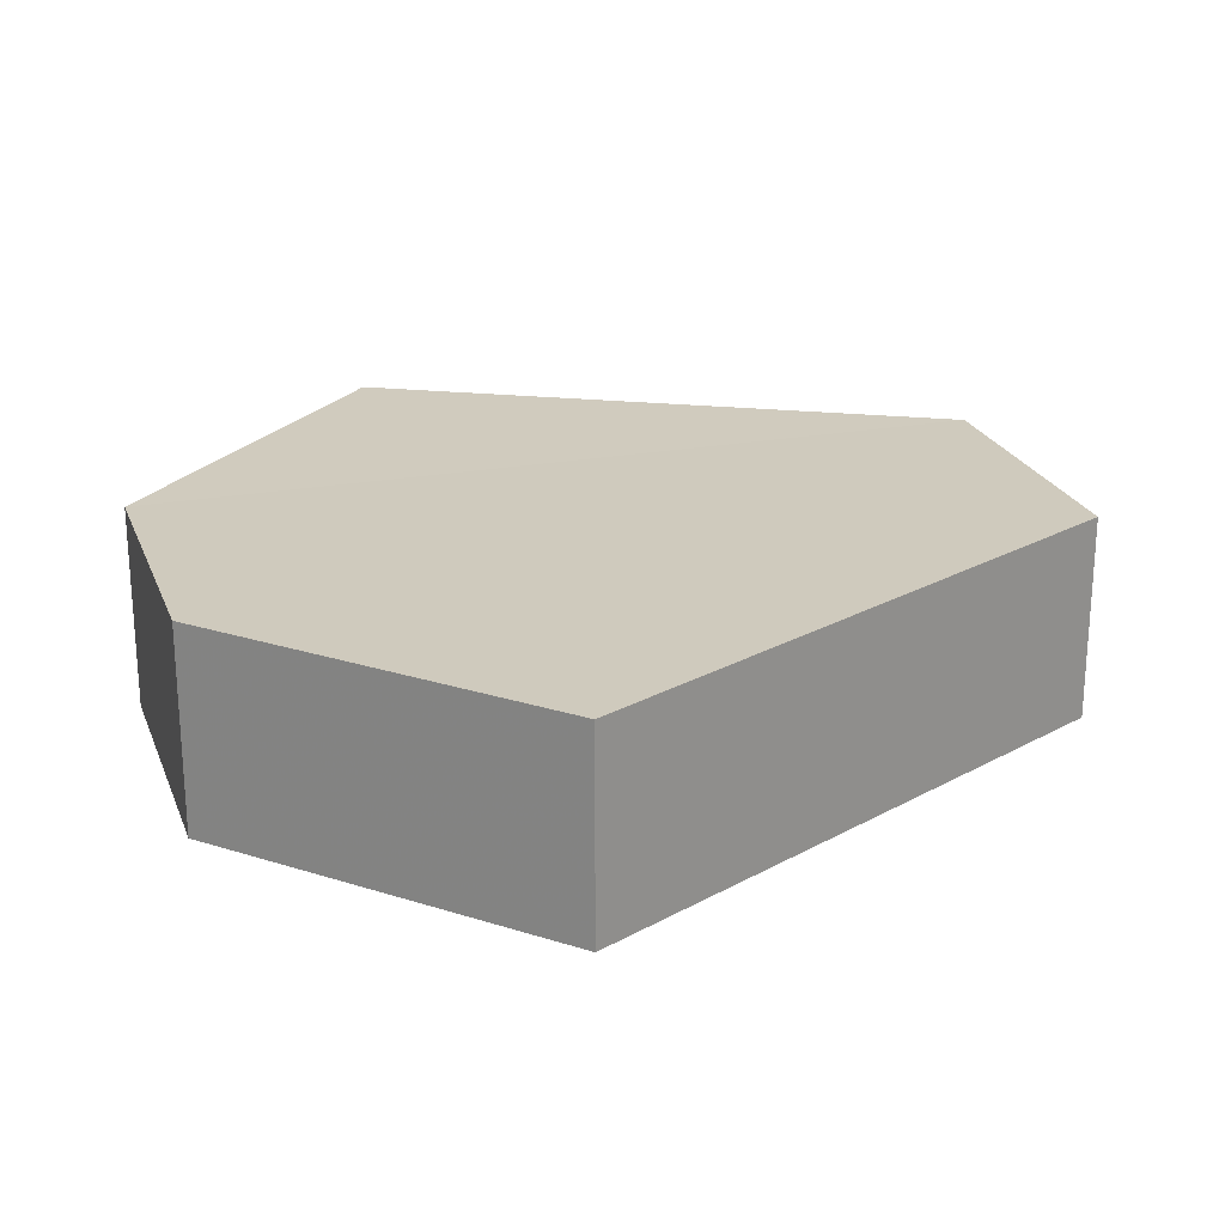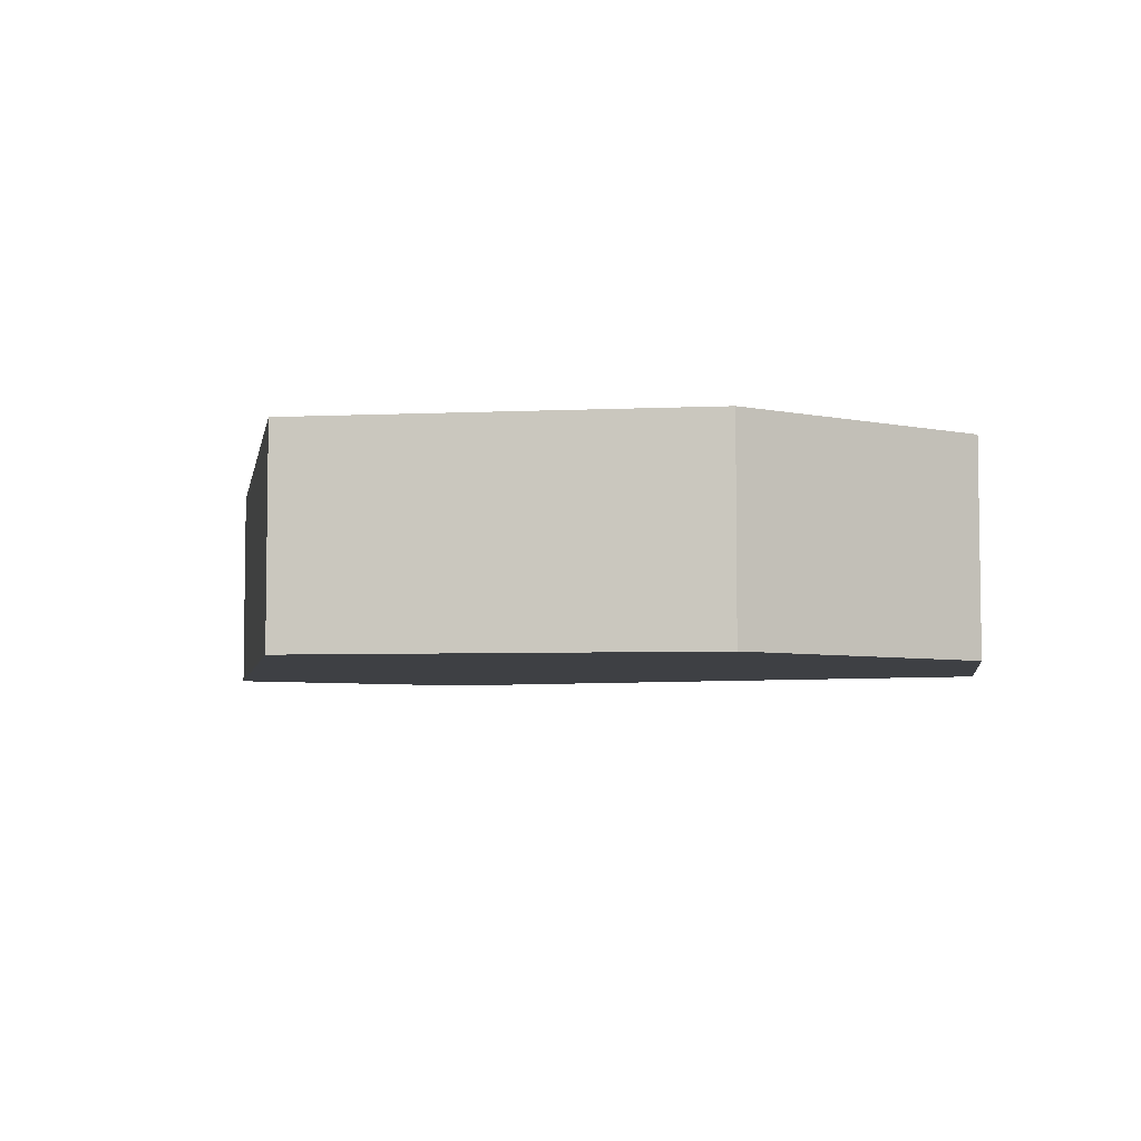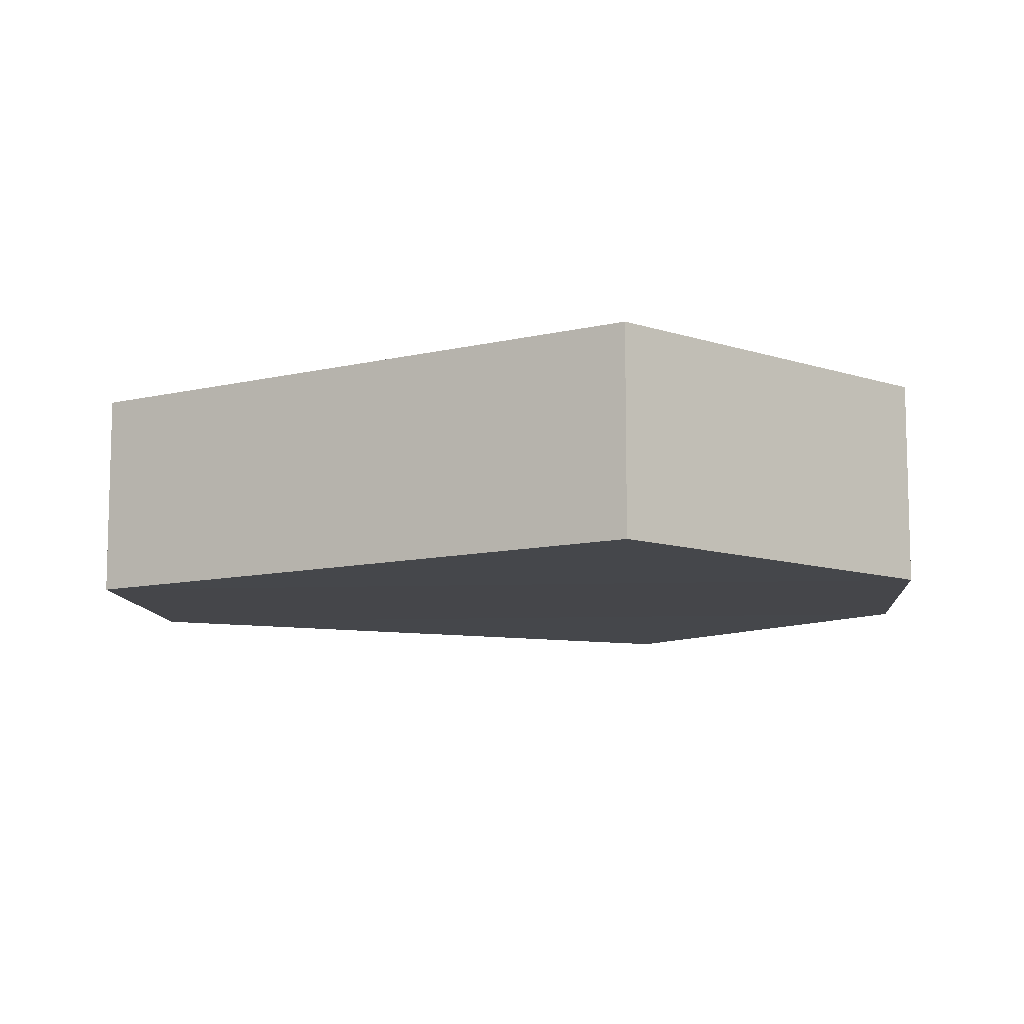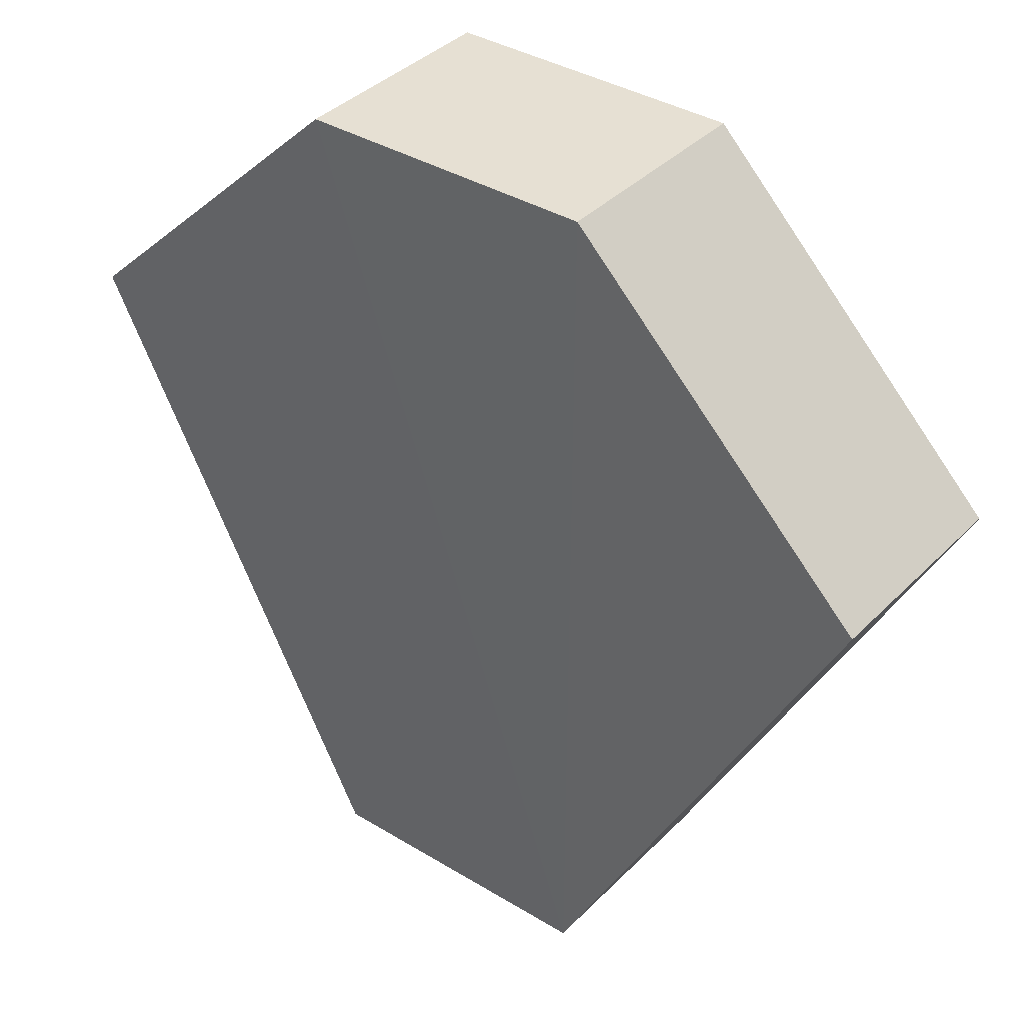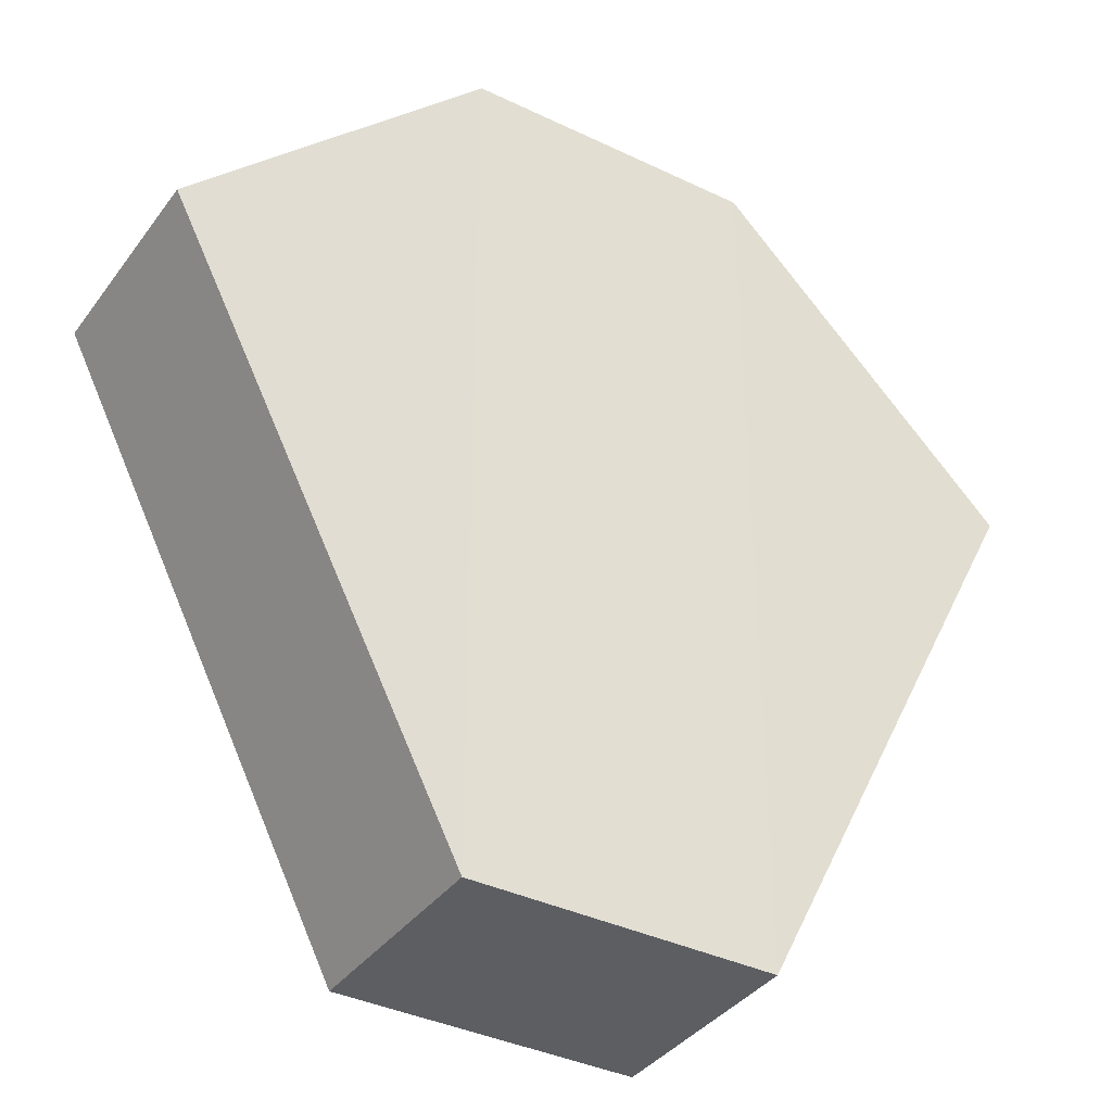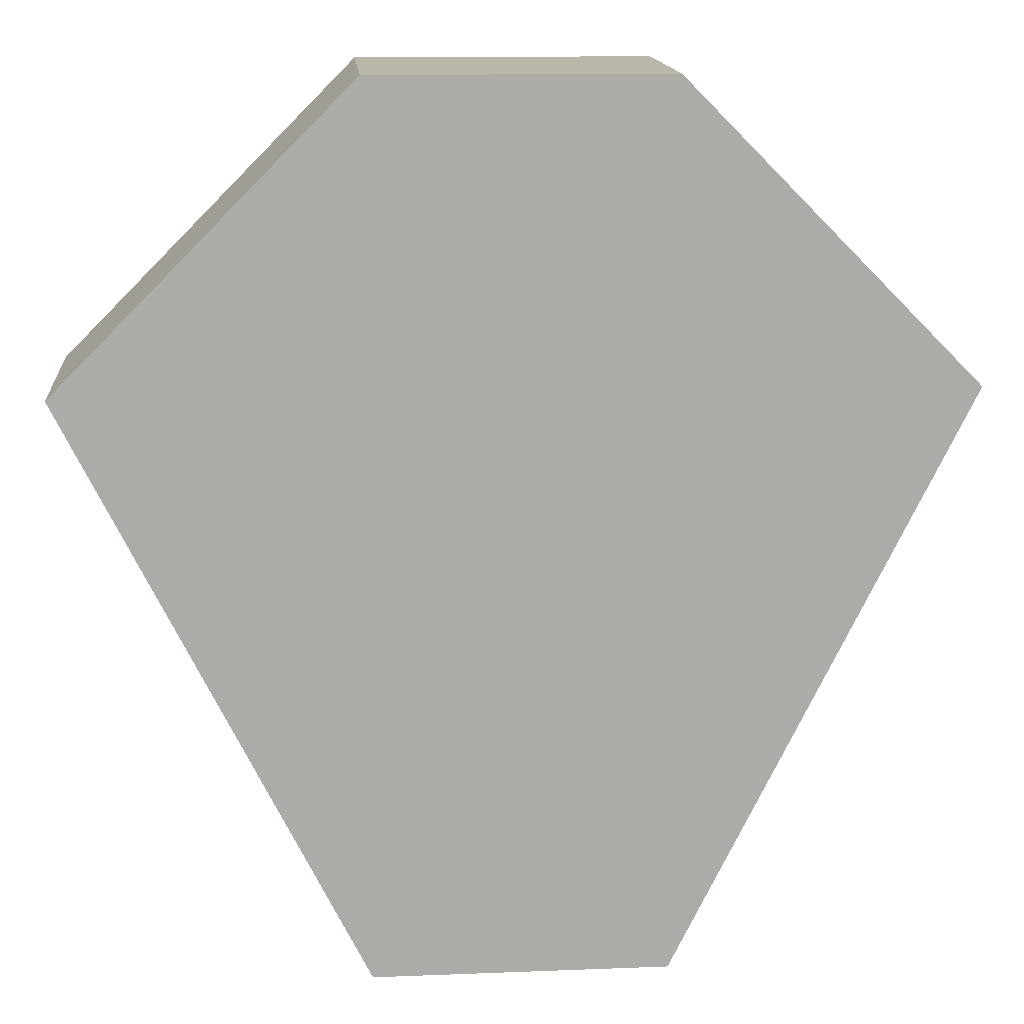
<metadata>
{"format":"obj","ext":"obj","renderer":"f3d","projection":"perspective","resolution":1024,"background":"white","views":[{"elev":23.1,"azim":-106.8,"up":"+Z"},{"elev":-4.7,"azim":143.9,"up":"+Z"},{"elev":-10.1,"azim":94.8,"up":"+Z"},{"elev":39.2,"azim":-141.4,"up":"+Y"},{"elev":-37.6,"azim":-31.7,"up":"+Y"},{"elev":13.9,"azim":-5.2,"up":"+Y"}]}
</metadata>
<code>
o 5801
v 2223 1879 13.01
v 2223 1879 13.01
v 2223 1879 13.01
v 2223 1879 13.01
v 2223 1879 13.01
v 2223 1879 13.01
v 2223 1879 13.01
v 2223 1879 13.01
v 2223 1879 13.01
v 2223 1879 13.01
v 2223 1879 13.01
v 2223 1879 13.01
v 2223 1879 13.01
v 2223 1879 13.01
v 2223 1879 13.01
v 2223 1879 13.01
v 2223 1879 13.01
v 2223 1879 13.01
v 2223 1879 13.01
v 2223 1879 13.01
v 2223 1879 13.01
v 2223 1879 13.01
v 2223 1879 13.01
v 2223 1879 13.01
v 2223 1879 13.01
v 2223 1879 13.01
v 2223 1879 13.01
v 2223 1879 13.01
v 2223 1879 13.01
v 2223 1879 13.01
v 2223 1879 13.01
v 2223 1879 13.01
f 1 2 3
f 4 2 5
f 6 7 4
f 8 9 6
f 7 10 11
f 12 11 10
f 13 10 14
f 8 15 13
f 16 1 13
f 17 18 16
f 15 19 20
f 21 19 22
f 23 12 21
f 24 25 23
f 24 1 26
f 27 15 26
f 28 29 27
f 26 30 31
f 12 30 32
f 7 32 30

</code>
